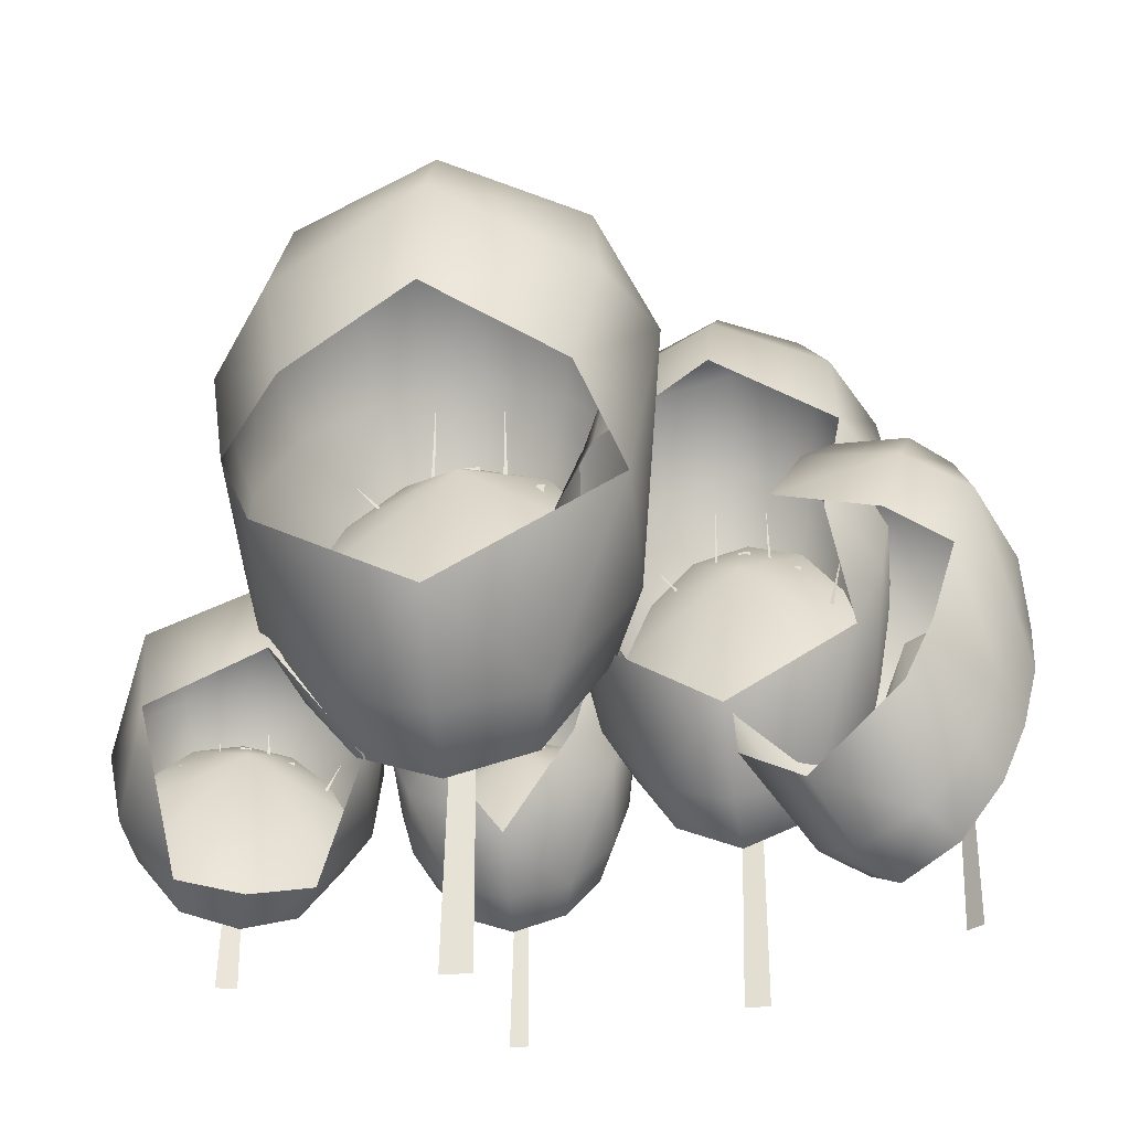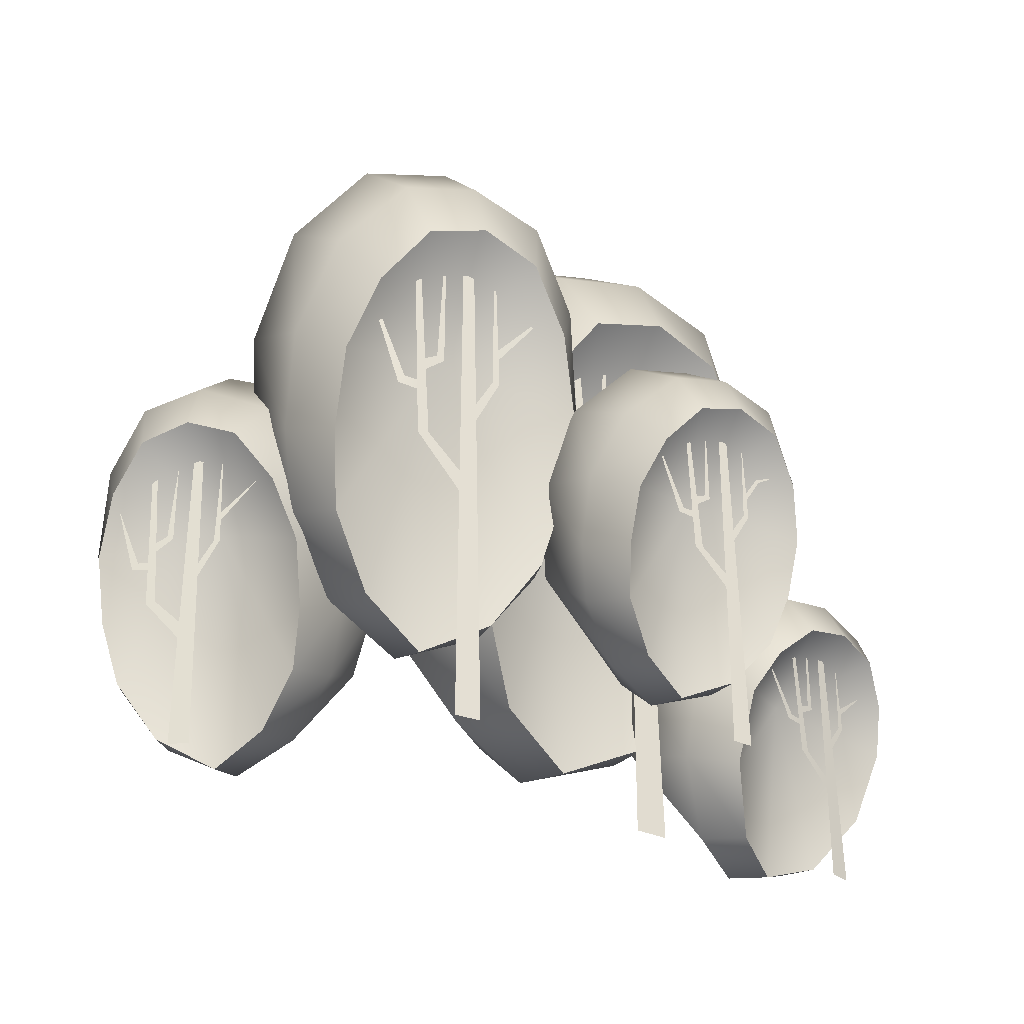
<metadata>
{"format":"obj","ext":"obj","renderer":"f3d","projection":"perspective","resolution":1024,"background":"white","views":[{"elev":-30.1,"azim":-174.8,"up":"+Y"},{"elev":-33.1,"azim":-31.8,"up":"+Y"}]}
</metadata>
<code>
g Tree_A_Cluster
v 0.8781 2.783 0.4976
v 1.37 3.261 0.4976
v 0.882 2.704 0.4976
v -0.846 2.531 1.188
v -0.4685 2.969 1.21
v -0.843 2.46 1.189
v 2.122 1.219 0.5723
v 2.347 1.39 0.5182
v 2.124 1.177 0.5717
v -2.116 1.499 0.1667
v -1.951 1.722 0.3143
v -2.114 1.444 0.1683
v 0.1687 3.417 0.7905
v 0.6296 4.034 0.6093
v 0.6296 3.548 0.8384
v 0.0483 3.896 0.5577
v 0.6296 4.56 -0.05276
v -0.2562 2.769 0.4999
v -0.06227 4.386 -0.114
v 0.6296 4.654 -0.4938
v -0.5026 3.143 0.06709
v -0.4836 1.901 -0.4348
v -0.2858 1.722 0.08906
v 0.1106 1.02 -0.2156
v 0.009382 4.507 -0.5809
v 0.6296 4.594 -0.9037
v -0.258 4.107 -1.003
v 0.6296 4.345 -1.306
v 0.6296 3.84 -1.717
v -0.6267 3.5 -0.6723
v -0.3249 3.475 -1.347
v 0.6296 3.04 -1.915
v -0.1843 2.729 -1.542
v -0.4634 2.223 -1.18
v 0.01487 1.144 -0.7276
v 0.6296 0.7807 -0.4001
v 0.6296 1.42 -1.443
v 0.6296 0.9349 -0.9188
v 0.6296 3.548 0.8384
v 0.6296 2.935 -0.1468
v 0.1687 3.417 0.7905
v -0.2562 2.769 0.4999
v -0.2858 1.722 0.08906
v 0.1106 1.02 -0.2156
v 0.6296 0.7807 -0.4001
v 0.6296 4.034 0.6093
v 1.091 3.417 0.7905
v 0.6296 3.548 0.8384
v 1.211 3.896 0.5577
v 0.6296 4.56 -0.05276
v 1.423 3.021 0.6107
v 1.322 4.386 -0.114
v 0.6296 4.654 -0.4938
v 1.659 3.467 0.2404
v 1.864 2.819 -0.1062
v 1.607 2.517 0.389
v 1.25 4.507 -0.5809
v 0.6296 4.594 -0.9037
v 1.517 4.107 -1.003
v 0.6296 4.345 -1.306
v 0.6296 3.84 -1.717
v 1.82 3.851 -0.4368
v 1.584 3.475 -1.347
v 0.6296 3.04 -1.915
v 1.443 2.729 -1.542
v 1.952 3.149 -0.9078
v 1.829 2.471 -1.101
v 1.822 2.167 -0.341
v 1.6 1.968 0.1902
v 1.49 1.477 -0.01211
v 1.664 1.635 -0.5285
v 1.616 1.976 -1.258
v 1.149 1.02 -0.2156
v 1.244 1.144 -0.7276
v 0.6296 1.42 -1.443
v 0.6296 0.7807 -0.4001
v 0.6296 0.9349 -0.9188
v 0.6296 3.548 0.8384
v 1.091 3.417 0.7905
v 0.6296 2.935 -0.1468
v 1.423 3.021 0.6107
v 1.607 2.517 0.389
v 1.6 1.968 0.1902
v 1.49 1.477 -0.01211
v 1.149 1.02 -0.2156
v 0.6296 0.7807 -0.4001
v 0.5767 3.355 0.502
v 0.757 -2.831e-07 0.502
v 0.5581 -2.831e-07 0.502
v 0.6713 3.352 0.502
v 0.4286 2.578 0.489
v 0.3686 2.603 0.489
v 0.4219 3.784 0.489
v 0.2351 2.539 0.489
v 0.2347 2.439 0.489
v 0.6079 1.553 0.4951
v 0.308 1.973 0.4951
v 0.6184 1.704 0.4951
v 0.2202 1.956 0.4951
v 0.168 3.198 0.4951
v 0.2187 3.198 0.4951
v 0.8987 2.513 0.4994
v 0.8408 2.516 0.4994
v 0.8652 3.818 0.4994
v 0.6875 2.282 0.4994
v 0.6878 2.149 0.4994
v -1.412 3.104 1.348
v -1.045 3.662 1.251
v -1.06 3.223 1.409
v -1.49 3.537 1.18
v -1 4.137 0.7934
v -1.657 2.746 1.204
v -1.529 3.98 0.7094
v -0.9706 4.222 0.4889
v -1.814 3.149 0.9336
v -1.948 2.564 0.6819
v -1.784 2.291 1.039
v -1.443 4.089 0.3913
v -0.943 4.168 0.2059
v -1.62 3.728 0.08372
v -0.9159 3.943 -0.07153
v -0.8882 3.487 -0.3554
v -1.649 3.156 -0.1579
v -1.892 3.497 0.4563
v -1.962 2.862 0.1232
v -1.527 2.482 -0.2843
v -1.9 1.974 0.5224
v -1.765 1.795 0.9025
v -1.666 1.35 0.7695
v -1.854 2.249 -0.002875
v -1.679 1.801 -0.09823
v -1.765 1.494 0.4025
v -1.389 0.9378 0.6497
v -1.429 1.05 0.2903
v -0.9066 1.299 -0.1665
v -0.9769 0.7214 0.5536
v -0.942 0.8608 0.1955
v -1.06 3.223 1.409
v -0.994 2.669 0.7284
v -1.412 3.104 1.348
v -1.657 2.746 1.204
v -1.784 2.291 1.039
v -1.765 1.795 0.9025
v -1.666 1.35 0.7695
v -1.389 0.9378 0.6497
v -0.9769 0.7214 0.5536
v -1.045 3.662 1.251
v -0.702 3.104 1.403
v -1.06 3.223 1.409
v -0.5935 3.537 1.25
v -1 4.137 0.7934
v -0.4333 2.746 1.299
v -0.463 3.98 0.7929
v -0.9706 4.222 0.4889
v -0.2267 3.149 1.058
v -0.04514 2.564 0.8311
v -0.2767 2.291 1.157
v -0.4867 4.089 0.4663
v -0.943 4.168 0.2059
v -0.2522 3.728 0.191
v -0.9159 3.943 -0.07153
v -0.8882 3.487 -0.3554
v -0.1774 3.156 -0.04257
v -0.05695 3.497 0.6002
v 0.07629 2.862 0.2231
v -0.06225 1.974 0.6664
v -0.2686 1.795 1.02
v -0.005136 2.249 0.06511
v -0.3403 1.35 0.8734
v -0.1711 1.494 0.5274
v -0.1589 1.801 0.02093
v -0.5894 0.9378 0.7124
v -0.4811 1.05 0.3646
v -0.9066 1.299 -0.1665
v -0.9769 0.7214 0.5536
v -0.942 0.8608 0.1955
v -1.06 3.223 1.409
v -0.702 3.104 1.403
v -0.994 2.669 0.7284
v -0.4333 2.746 1.299
v -0.2767 2.291 1.157
v -0.2686 1.795 1.02
v -0.3403 1.35 0.8734
v -0.5894 0.9378 0.7124
v -0.9769 0.7214 0.5536
v -1.079 3.048 1.173
v -0.9396 -2.831e-07 1.184
v -1.093 -2.831e-07 1.172
v -1.006 3.045 1.179
v -1.192 2.346 1.155
v -1.238 2.368 1.152
v -1.19 3.356 1.155
v -1.341 2.31 1.144
v -1.341 2.22 1.144
v -1.054 1.42 1.17
v -1.285 1.799 1.152
v -1.046 1.556 1.171
v -1.353 1.784 1.147
v -1.393 2.906 1.144
v -1.354 2.906 1.147
v -1.444 2.152 1.136
v -1.484 2.095 1.132
v -1.659 2.933 0.9847
v -1.346 2.151 1.143
v -1.345 2.084 1.143
v -0.8302 2.287 1.191
v -0.8749 2.29 1.187
v -0.8669 3.385 1.189
v -0.993 2.078 1.178
v -0.9927 1.958 1.178
v 0.1433 2.06 1.888
v 0.4119 2.419 1.782
v 0.4119 2.136 1.915
v 0.0731 2.339 1.752
v 0.4119 2.726 1.396
v -0.05075 1.829 1.783
v 0.008663 2.625 1.36
v 0.4119 2.781 1.139
v -0.1881 2.089 1.567
v -0.3077 1.711 1.365
v -0.1579 1.535 1.654
v 0.05042 2.695 1.088
v 0.4119 2.673 0.7831
v -0.1054 2.462 0.8423
v 0.4119 2.306 0.4264
v -0.1444 2.093 0.6418
v -0.2819 2.313 1.172
v -0.3587 1.903 0.8978
v -0.01016 1.502 0.5104
v -0.2828 1.331 1.228
v -0.1539 1.215 1.538
v -0.08928 0.9289 1.42
v -0.2251 1.364 0.7394
v 0.4119 0.8959 0.5859
v -0.191 1.021 1.119
v 0.1094 0.6629 1.301
v 0.05362 0.735 1.003
v 0.4119 0.6133 0.8914
v 0.4119 0.5234 1.194
v 0.4119 2.136 1.915
v 0.4119 1.779 1.341
v 0.1433 2.06 1.888
v -0.05075 1.829 1.783
v -0.1579 1.535 1.654
v -0.1539 1.215 1.538
v -0.08928 0.9289 1.42
v 0.1094 0.6629 1.301
v 0.4119 0.5234 1.194
v 0.4119 2.419 1.782
v 0.6805 2.06 1.888
v 0.4119 2.136 1.915
v 0.7506 2.339 1.752
v 0.4119 2.726 1.396
v 0.8745 1.829 1.783
v 0.8151 2.625 1.36
v 0.4119 2.781 1.139
v 1.012 2.089 1.567
v 1.131 1.711 1.365
v 0.9816 1.535 1.654
v 0.7733 2.695 1.088
v 0.4119 2.673 0.7831
v 0.9292 2.462 0.8423
v 0.4119 2.306 0.4264
v 0.9682 2.093 0.6418
v 1.106 2.313 1.172
v 1.182 1.903 0.8978
v 0.8862 1.659 0.5279
v 1.107 1.331 1.228
v 0.9776 1.215 1.538
v 0.913 0.9289 1.42
v 1.111 1.508 0.7851
v 0.7816 1.346 0.493
v 1.015 1.021 1.119
v 0.7143 0.6629 1.301
v 0.9867 1.22 0.6938
v 0.4119 0.8959 0.5859
v 0.7701 0.735 1.003
v 0.4119 0.5234 1.194
v 0.4119 0.6133 0.8914
v 0.4119 2.136 1.915
v 0.6805 2.06 1.888
v 0.4119 1.779 1.341
v 0.8745 1.829 1.783
v 0.9816 1.535 1.654
v 0.9776 1.215 1.538
v 0.913 0.9289 1.42
v 0.7143 0.6629 1.301
v 0.4119 0.5234 1.194
v 0.381 2.023 1.719
v 0.4861 -2.831e-07 1.719
v 0.3702 -2.831e-07 1.719
v 0.4362 2.022 1.719
v 0.2947 1.571 1.712
v 0.2597 1.585 1.712
v 0.2908 2.15 1.712
v 0.1819 1.548 1.712
v 0.1817 1.49 1.712
v 0.3992 0.9737 1.715
v 0.2244 1.218 1.715
v 0.4053 1.062 1.715
v 0.1733 1.208 1.715
v 0.1429 1.932 1.715
v 0.1724 1.932 1.715
v 0.104 1.446 1.712
v 0.0734 1.409 1.712
v -0.08894 1.915 1.712
v 0.1779 1.446 1.712
v 0.1787 1.402 1.712
v 0.5687 1.533 1.718
v 0.5349 1.535 1.718
v 0.5492 2.08 1.718
v 0.4456 1.398 1.718
v 0.4458 1.321 1.718
v 0.6493 1.829 1.717
v 0.559 1.644 1.717
v 0.5567 1.69 1.717
v 0.6622 1.812 1.717
v 0.7679 1.877 1.717
v 1.382 0.3459 0.01926
v 1.818 0.1524 0.1098
v 1.732 0.2346 -0.1788
v 1.527 0.2799 0.2899
v 1.121 0.7492 0.2565
v 1.331 0.654 0.5185
v 1.092 0.9841 -0.2977
v 1.342 1.077 0.6947
v 0.9903 1.501 -0.1251
v 1.584 1.494 -0.6748
v 1.1 1.238 0.4574
v 1.494 1.346 0.7906
v 1.12 1.856 0.08681
v 1.701 2.117 -0.2822
v 1.285 1.584 0.6197
v 1.42 2.105 0.237
v 1.839 2.191 0.1804
v 1.617 1.812 0.7294
v 1.73 1.557 0.841
v 1.986 1.886 0.6715
v 2.024 1.627 0.7989
v 2.024 1.627 0.7989
v 1.86 1.3 0.2507
v 1.73 1.557 0.841
v 1.494 1.346 0.7906
v 1.342 1.077 0.6947
v 1.331 0.654 0.5185
v 1.527 0.2799 0.2899
v 1.818 0.1524 0.1098
v 1.818 0.1524 0.1098
v 2.146 0.3459 -0.164
v 1.732 0.2346 -0.1788
v 2.171 0.2799 0.1351
v 2.504 0.7492 -0.07542
v 2.468 0.654 0.2455
v 2.557 1.077 0.4031
v 2.312 1.242 -0.5166
v 2.634 1.238 0.08927
v 2.48 1.346 0.5539
v 2.41 1.856 -0.223
v 1.584 1.494 -0.6748
v 1.701 2.117 -0.2822
v 2.564 1.584 0.3127
v 2.235 2.105 0.04134
v 1.839 2.191 0.1804
v 2.339 1.812 0.5561
v 2.303 1.557 0.7035
v 1.986 1.886 0.6715
v 2.024 1.627 0.7989
v 2.024 1.627 0.7989
v 2.303 1.557 0.7035
v 1.86 1.3 0.2507
v 2.48 1.346 0.5539
v 2.557 1.077 0.4031
v 2.468 0.654 0.2455
v 2.171 0.2799 0.1351
v 1.818 0.1524 0.1098
v 1.936 1.523 0.6197
v 2.048 -2.831e-07 0.5928
v 1.924 -2.831e-07 0.6224
v 1.994 1.522 0.6056
v 1.841 1.11 0.6345
v 1.804 1.123 0.6435
v 1.837 1.715 0.6355
v 1.721 1.089 0.6634
v 1.721 1.036 0.6634
v 1.954 0.5641 0.6111
v 1.768 0.7873 0.6559
v 1.96 0.6445 0.6096
v 1.713 0.7784 0.6689
v 1.681 1.44 0.6767
v 1.712 1.44 0.6692
v 1.638 0.9959 0.6833
v 1.606 0.9622 0.6911
v 1.403 1.438 0.7197
v 1.717 0.9953 0.6644
v 1.718 0.9557 0.6642
v 2.135 1.075 0.5702
v 2.099 1.077 0.5788
v 2.114 1.575 0.5752
v 2.004 0.9522 0.6017
v 2.004 0.8813 0.6016
v -2.572 1.938 -0.002983
v -2.28 2.366 0.111
v -2.384 2.029 0.2043
v -2.52 2.271 -0.1468
v -1.979 2.731 -0.1587
v -2.641 1.664 -0.2118
v -2.265 2.61 -0.4654
v -1.778 2.796 -0.3383
v -2.58 1.973 -0.4587
v -2.516 1.524 -0.6834
v -2.624 1.315 -0.377
v -2.021 2.694 -0.6264
v -1.592 2.754 -0.5053
v -1.95 2.417 -0.9073
v -1.409 2.582 -0.669
v -1.222 2.232 -0.8364
v -1.824 1.978 -1.075
v -2.345 2.239 -0.8
v -2.191 1.753 -1.046
v -2.39 1.072 -0.7616
v -2.53 0.9345 -0.4551
v -2.047 1.283 -1.074
v -2.388 0.5937 -0.4924
v -2.233 0.7036 -0.7738
v -1.879 0.9395 -1.051
v -2.141 0.2774 -0.4364
v -1.951 0.3631 -0.684
v -1.347 0.5544 -0.725
v -1.821 0.1114 -0.3002
v -1.585 0.2184 -0.5115
v -2.384 2.029 0.2043
v -1.936 1.605 -0.197
v -2.572 1.938 -0.002983
v -2.641 1.664 -0.2118
v -2.624 1.315 -0.377
v -2.53 0.9345 -0.4551
v -2.388 0.5937 -0.4924
v -2.141 0.2774 -0.4364
v -1.821 0.1114 -0.3002
v -2.28 2.366 0.111
v -2.152 1.938 0.3725
v -2.384 2.029 0.2043
v -1.887 2.271 0.274
v -1.919 1.664 0.4349
v -1.979 2.731 -0.1587
v -1.518 1.749 0.3513
v -1.636 2.61 0.09818
v -1.735 1.315 0.4195
v -1.778 2.796 -0.3383
v -1.306 1.114 0.2094
v -1.457 2.694 -0.1212
v -1.592 2.754 -0.5053
v -1.409 2.582 -0.669
v -1.222 2.232 -0.8364
v -1.648 0.9345 0.3357
v -1.606 0.5937 0.2081
v -1.292 0.7036 0.06887
v -0.9566 1.283 -0.09709
v -1.669 0.2774 -0.01362
v -0.9822 0.9395 -0.2478
v -1.392 0.3631 -0.1832
v -1.821 0.1114 -0.3002
v -1.347 0.5544 -0.725
v -1.585 0.2184 -0.5115
v -2.384 2.029 0.2043
v -2.152 1.938 0.3725
v -1.936 1.605 -0.197
v -1.919 1.664 0.4349
v -1.735 1.315 0.4195
v -1.648 0.9345 0.3357
v -1.606 0.5937 0.2081
v -1.669 0.2774 -0.01362
v -1.821 0.1114 -0.3002
v -2.255 1.895 0.04573
v -2.173 -2.98e-07 0.1192
v -2.263 -2.682e-07 0.03812
v -2.212 1.894 0.08425
v -2.316 1.357 -0.0199
v -2.344 1.374 -0.04436
v -2.319 1.865 -0.02265
v -2.404 1.33 -0.09873
v -2.405 1.261 -0.09889
v -2.238 0.647 0.05558
v -2.374 0.9375 -0.06657
v -2.233 0.7517 0.05987
v -2.414 0.9259 -0.1023
v -2.438 1.787 -0.1236
v -2.415 1.787 -0.1029
v -2.465 1.209 -0.1532
v -2.489 1.165 -0.1746
v -2.576 1.594 -0.2526
v -2.407 1.208 -0.1015
v -2.407 1.156 -0.101
v -2.107 1.312 0.1758
v -2.134 1.314 0.1522
v -2.123 1.963 0.1621
v -2.203 1.152 0.08978
v -2.203 1.06 0.08992
g Tree_A_Cluster_0
f 3 2 1
f 6 5 4
f 9 8 7
f 12 11 10
f 15 14 13
f 16 13 14
f 14 17 16
f 13 16 18
f 19 16 17
f 17 20 19
f 21 18 16
f 16 19 21
f 21 22 18
f 23 18 22
f 23 22 24
f 25 19 20
f 26 25 20
f 26 27 25
f 25 27 19
f 28 27 26
f 28 29 27
f 30 21 19
f 30 19 27
f 21 30 22
f 31 27 29
f 27 31 30
f 29 32 31
f 33 31 32
f 31 33 30
f 34 30 33
f 34 22 30
f 35 24 22
f 35 22 34
f 24 35 36
f 37 35 34
f 38 36 35
f 38 35 37
f 41 40 39
f 42 40 41
f 43 40 42
f 44 40 43
f 45 40 44
f 48 47 46
f 49 46 47
f 46 49 50
f 47 51 49
f 52 50 49
f 50 52 53
f 54 49 51
f 49 54 52
f 54 51 55
f 56 55 51
f 57 53 52
f 57 58 53
f 59 58 57
f 57 52 59
f 59 60 58
f 60 59 61
f 62 52 54
f 62 59 52
f 54 55 62
f 63 61 59
f 59 62 63
f 61 63 64
f 65 64 63
f 66 63 62
f 63 66 65
f 66 62 55
f 67 65 66
f 55 56 68
f 55 68 66
f 67 66 68
f 69 68 56
f 69 70 68
f 68 71 67
f 71 68 70
f 72 67 71
f 70 73 71
f 71 74 72
f 74 71 73
f 74 75 72
f 73 76 74
f 77 75 74
f 77 74 76
f 80 79 78
f 80 81 79
f 80 82 81
f 80 83 82
f 80 84 83
f 80 85 84
f 80 86 85
f 89 88 87
f 90 87 88
f 93 92 91
f 92 94 91
f 95 91 94
f 98 97 96
f 99 96 97
f 99 97 100
f 101 100 97
f 104 103 102
f 103 105 102
f 106 102 105
f 109 108 107
f 110 107 108
f 108 111 110
f 107 110 112
f 113 110 111
f 111 114 113
f 115 112 110
f 110 113 115
f 115 116 112
f 117 112 116
f 118 113 114
f 119 118 114
f 119 120 118
f 118 120 113
f 121 120 119
f 121 122 120
f 123 120 122
f 124 115 113
f 124 113 120
f 120 123 124
f 115 124 116
f 125 124 123
f 125 116 124
f 123 126 125
f 116 127 117
f 116 125 127
f 128 117 127
f 128 127 129
f 130 125 126
f 130 127 125
f 126 131 130
f 132 129 127
f 127 130 132
f 131 132 130
f 129 132 133
f 134 132 131
f 134 133 132
f 135 134 131
f 133 134 136
f 137 134 135
f 137 136 134
f 140 139 138
f 141 139 140
f 142 139 141
f 143 139 142
f 144 139 143
f 145 139 144
f 146 139 145
f 149 148 147
f 150 147 148
f 147 150 151
f 148 152 150
f 153 151 150
f 151 153 154
f 155 150 152
f 150 155 153
f 155 152 156
f 157 156 152
f 158 154 153
f 158 159 154
f 160 159 158
f 158 153 160
f 160 161 159
f 161 160 162
f 163 162 160
f 164 153 155
f 164 160 153
f 160 164 163
f 155 156 164
f 165 163 164
f 165 164 156
f 156 157 166
f 156 166 165
f 167 166 157
f 168 165 166
f 167 169 166
f 166 170 168
f 170 166 169
f 171 168 170
f 169 172 170
f 170 173 171
f 173 170 172
f 173 174 171
f 172 175 173
f 176 174 173
f 176 173 175
f 179 178 177
f 179 180 178
f 179 181 180
f 179 182 181
f 179 183 182
f 179 184 183
f 179 185 184
f 188 187 186
f 189 186 187
f 192 191 190
f 191 193 190
f 194 190 193
f 197 196 195
f 198 195 196
f 198 196 199
f 200 199 196
f 203 202 201
f 201 202 204
f 205 204 202
f 208 207 206
f 207 209 206
f 210 206 209
f 213 212 211
f 214 211 212
f 212 215 214
f 211 214 216
f 217 214 215
f 215 218 217
f 219 216 214
f 214 217 219
f 219 220 216
f 221 216 220
f 222 217 218
f 223 222 218
f 223 224 222
f 222 224 217
f 223 225 224
f 226 224 225
f 227 219 217
f 227 217 224
f 224 226 227
f 219 227 220
f 228 227 226
f 228 220 227
f 226 229 228
f 220 230 221
f 230 220 228
f 231 221 230
f 231 230 232
f 233 228 229
f 233 230 228
f 234 233 229
f 235 232 230
f 233 235 230
f 232 235 236
f 234 237 233
f 237 235 233
f 237 236 235
f 238 237 234
f 236 237 239
f 238 239 237
f 242 241 240
f 243 241 242
f 244 241 243
f 245 241 244
f 246 241 245
f 247 241 246
f 248 241 247
f 251 250 249
f 252 249 250
f 249 252 253
f 250 254 252
f 255 253 252
f 253 255 256
f 257 252 254
f 252 257 255
f 257 254 258
f 259 258 254
f 260 256 255
f 260 261 256
f 262 261 260
f 260 255 262
f 261 262 263
f 264 263 262
f 265 255 257
f 265 262 255
f 262 265 264
f 257 258 265
f 266 264 265
f 266 265 258
f 264 266 267
f 258 259 268
f 258 268 266
f 269 268 259
f 269 270 268
f 271 267 266
f 271 266 268
f 267 271 272
f 273 268 270
f 268 273 271
f 270 274 273
f 275 272 271
f 275 271 273
f 275 276 272
f 277 273 274
f 273 277 275
f 277 276 275
f 274 278 277
f 279 276 277
f 279 277 278
f 282 281 280
f 282 283 281
f 282 284 283
f 282 285 284
f 282 286 285
f 282 287 286
f 282 288 287
f 291 290 289
f 292 289 290
f 295 294 293
f 294 296 293
f 297 293 296
f 300 299 298
f 301 298 299
f 301 299 302
f 303 302 299
f 306 305 304
f 304 305 307
f 308 307 305
f 311 310 309
f 310 312 309
f 313 309 312
f 316 315 314
f 317 314 315
f 318 314 317
f 321 320 319
f 322 319 320
f 319 322 323
f 324 323 322
f 319 323 325
f 324 326 323
f 325 323 327
f 328 325 327
f 329 323 326
f 329 327 323
f 326 330 329
f 327 331 328
f 327 329 331
f 332 328 331
f 333 329 330
f 333 331 329
f 332 331 334
f 331 333 334
f 332 334 335
f 333 330 336
f 336 334 333
f 334 336 335
f 337 336 330
f 338 335 336
f 336 337 338
f 339 338 337
f 342 341 340
f 343 341 342
f 344 341 343
f 345 341 344
f 346 341 345
f 347 341 346
f 350 349 348
f 351 348 349
f 349 352 351
f 353 351 352
f 353 352 354
f 352 349 355
f 356 354 352
f 352 355 356
f 354 356 357
f 355 358 356
f 355 359 358
f 360 358 359
f 361 357 356
f 361 356 358
f 358 360 362
f 358 362 361
f 362 360 363
f 361 364 357
f 364 361 362
f 362 363 364
f 365 357 364
f 366 364 363
f 364 366 365
f 367 365 366
f 370 369 368
f 370 371 369
f 370 372 371
f 370 373 372
f 370 374 373
f 370 375 374
f 378 377 376
f 379 376 377
f 382 381 380
f 381 383 380
f 384 380 383
f 387 386 385
f 388 385 386
f 388 386 389
f 390 389 386
f 393 392 391
f 391 392 394
f 395 394 392
f 398 397 396
f 397 399 396
f 400 396 399
f 403 402 401
f 404 401 402
f 402 405 404
f 401 404 406
f 407 404 405
f 405 408 407
f 409 406 404
f 404 407 409
f 409 410 406
f 411 406 410
f 412 407 408
f 413 412 408
f 413 414 412
f 412 414 407
f 415 414 413
f 415 416 414
f 417 414 416
f 418 409 407
f 418 407 414
f 414 417 418
f 409 418 410
f 419 418 417
f 419 410 418
f 410 420 411
f 410 419 420
f 421 411 420
f 422 420 419
f 421 420 423
f 420 422 424
f 424 423 420
f 425 424 422
f 423 424 426
f 427 424 425
f 427 426 424
f 428 427 425
f 426 427 429
f 430 427 428
f 430 429 427
f 433 432 431
f 434 432 433
f 435 432 434
f 436 432 435
f 437 432 436
f 438 432 437
f 439 432 438
f 442 441 440
f 443 440 441
f 441 444 443
f 440 443 445
f 446 443 444
f 447 445 443
f 444 448 446
f 445 447 449
f 446 448 450
f 451 449 447
f 451 452 449
f 452 451 453
f 453 451 454
f 455 450 448
f 455 456 450
f 457 450 456
f 450 457 458
f 456 459 457
f 460 458 457
f 461 457 459
f 457 461 460
f 459 462 461
f 461 463 460
f 464 461 462
f 464 463 461
f 467 466 465
f 467 468 466
f 467 469 468
f 467 470 469
f 467 471 470
f 467 472 471
f 467 473 472
f 476 475 474
f 477 474 475
f 480 479 478
f 479 481 478
f 482 478 481
f 485 484 483
f 486 483 484
f 486 484 487
f 488 487 484
f 491 490 489
f 489 490 492
f 493 492 490
f 496 495 494
f 495 497 494
f 498 494 497

</code>
